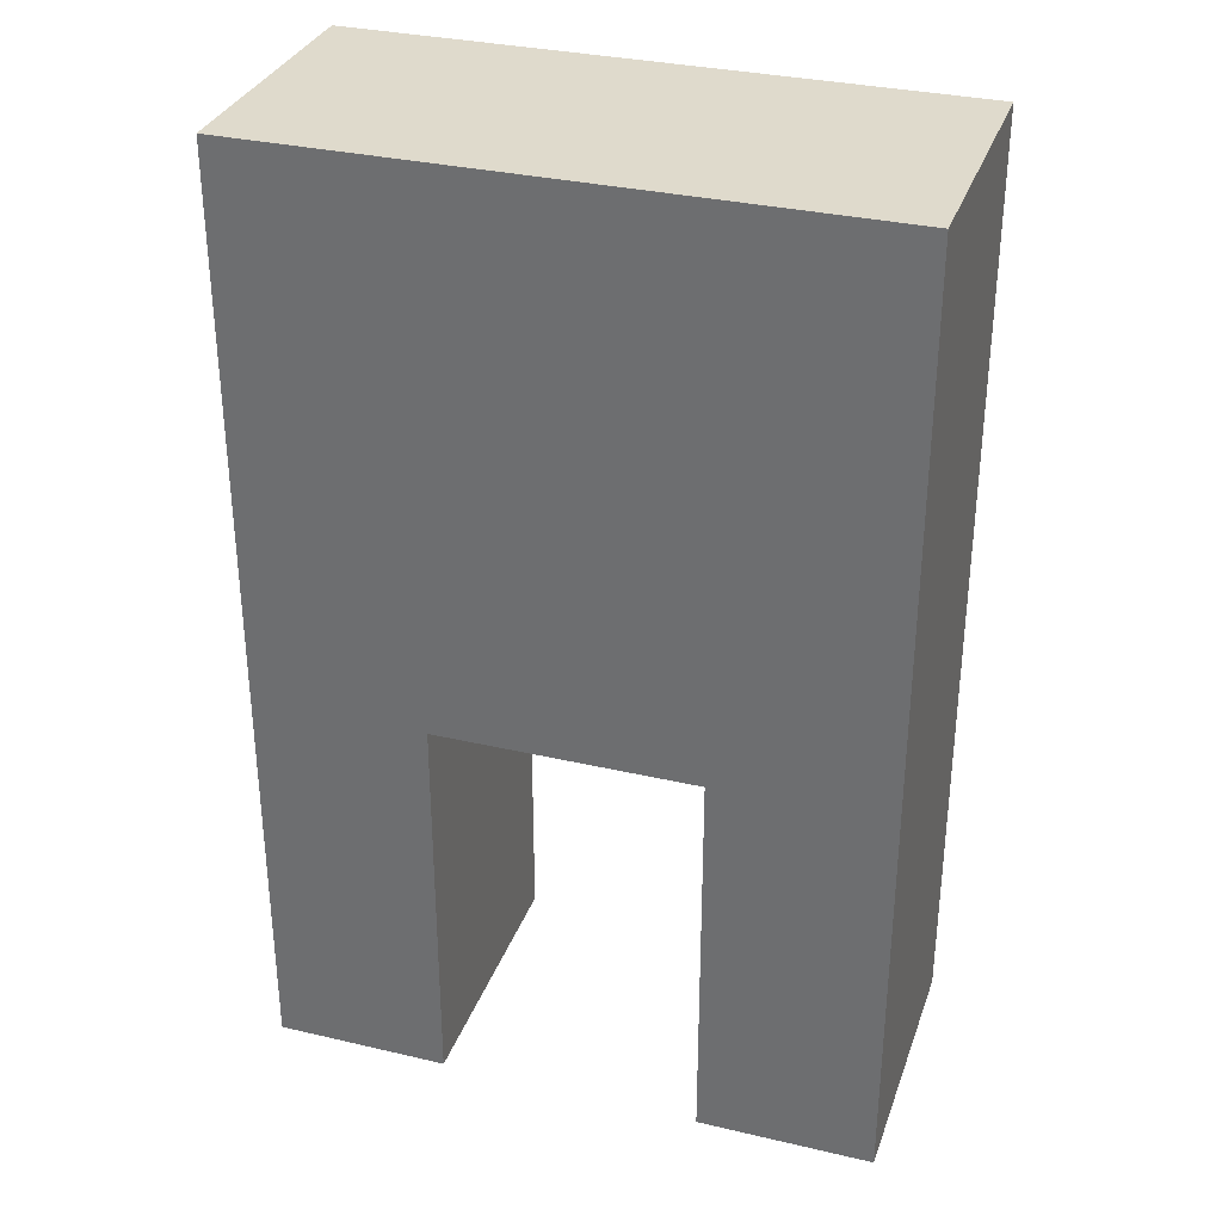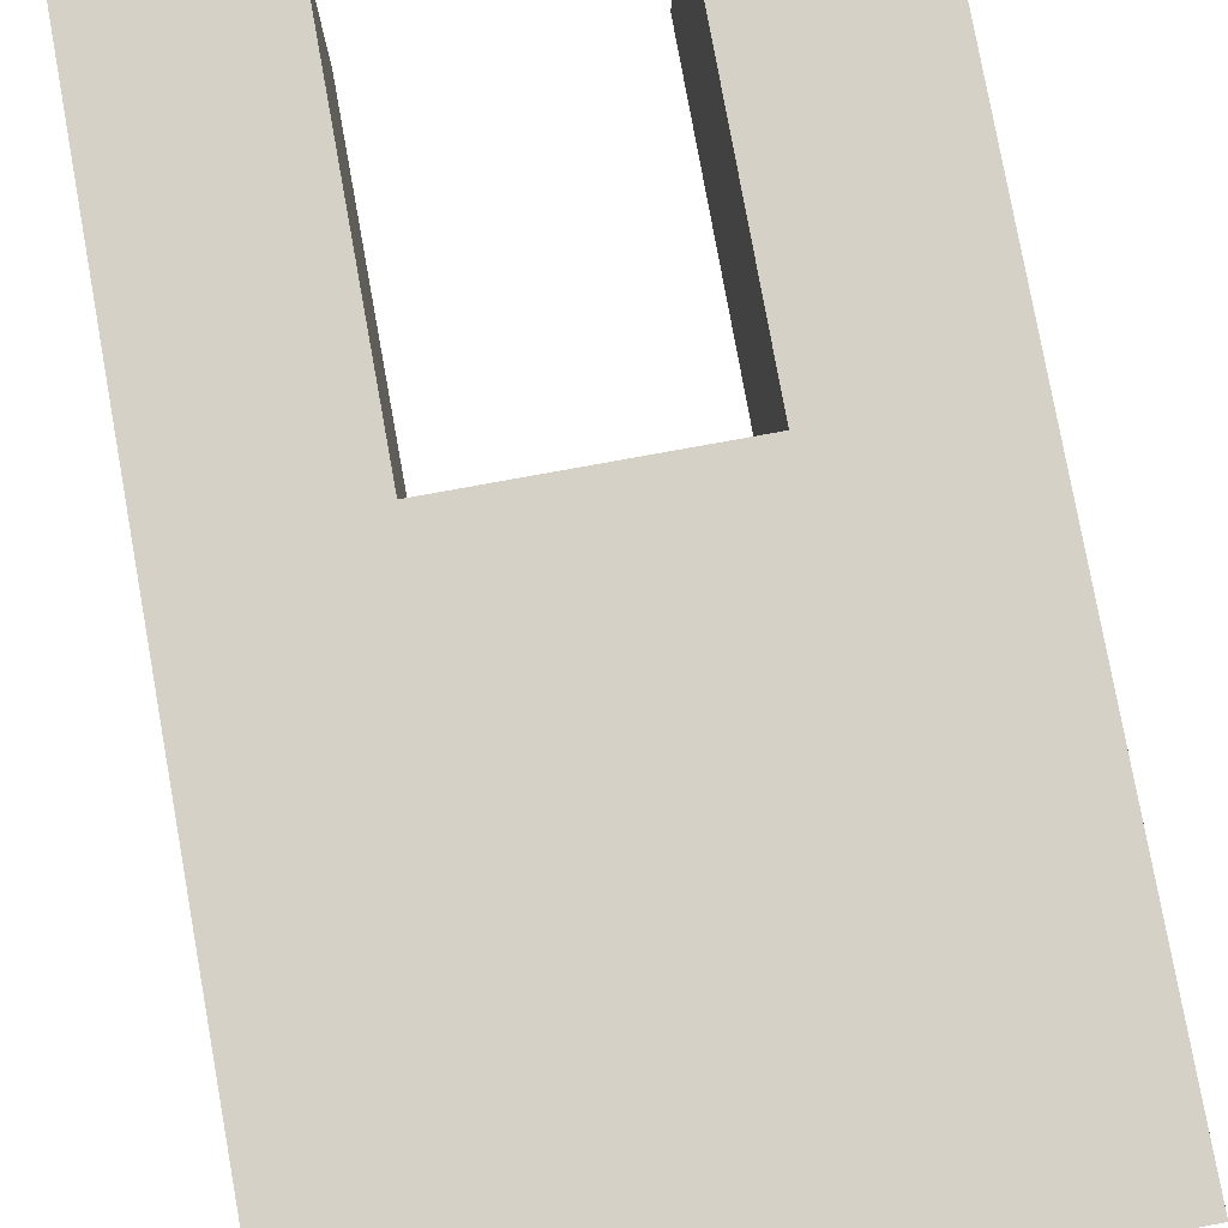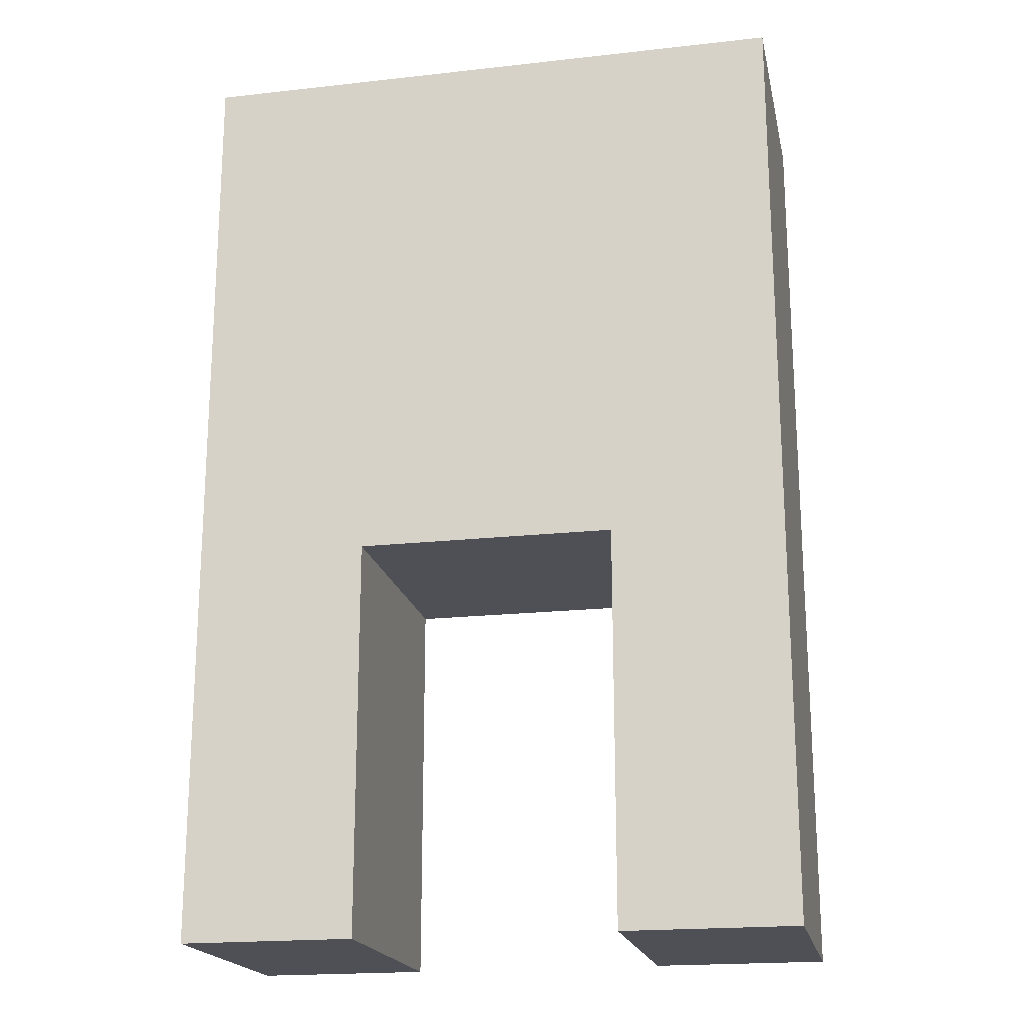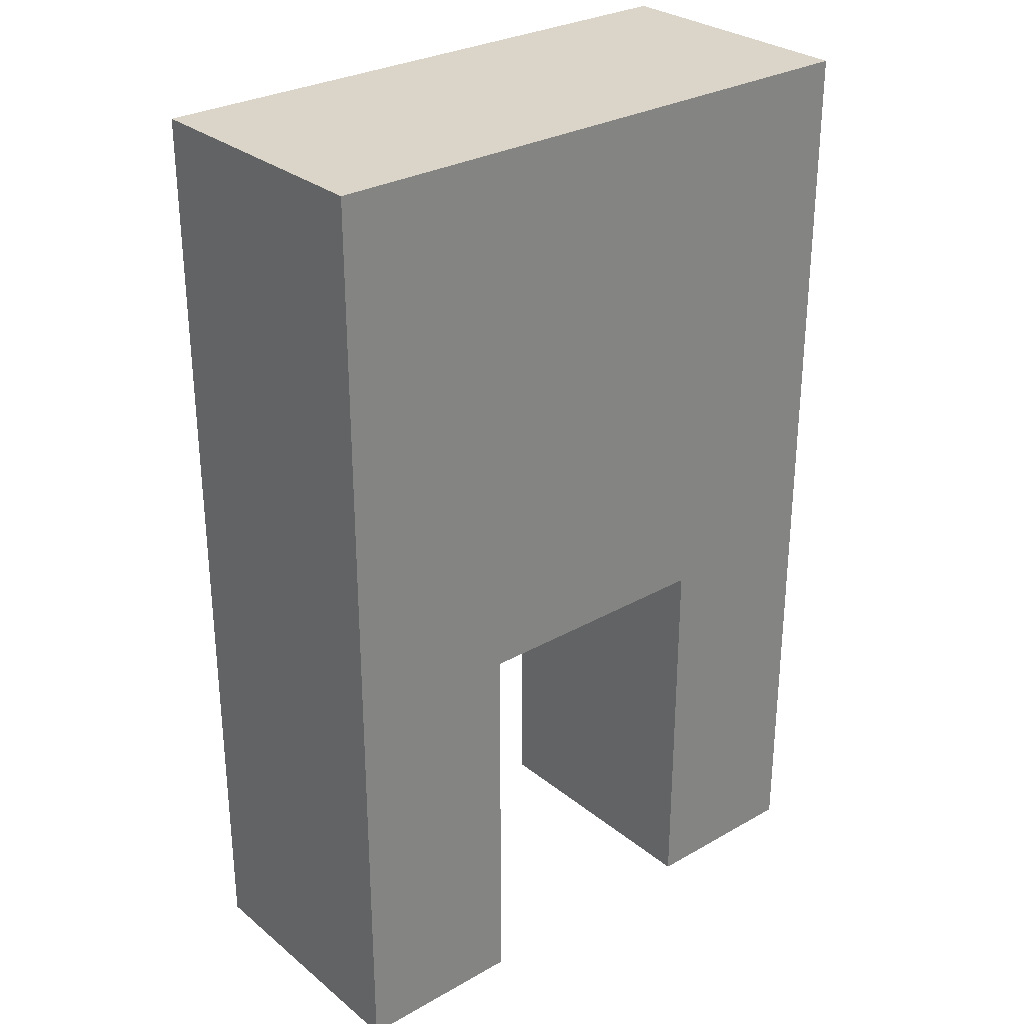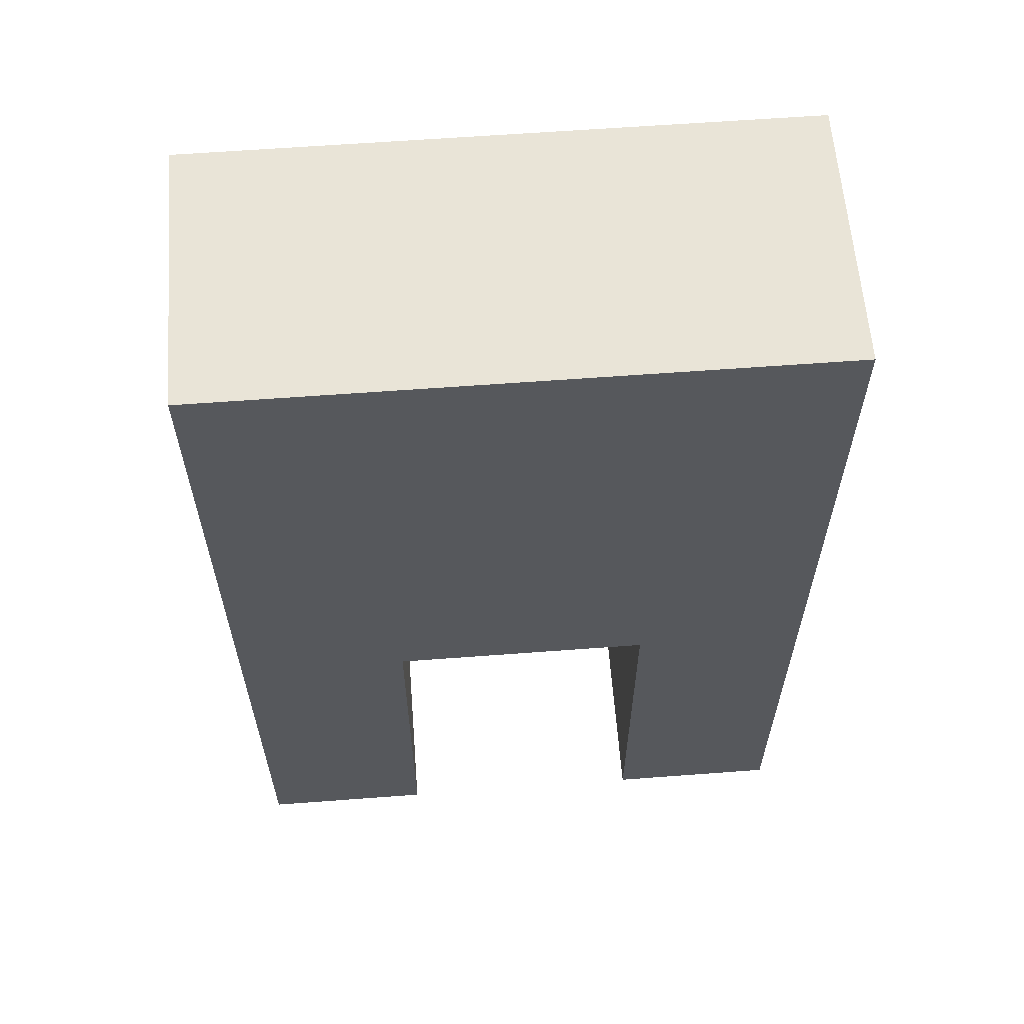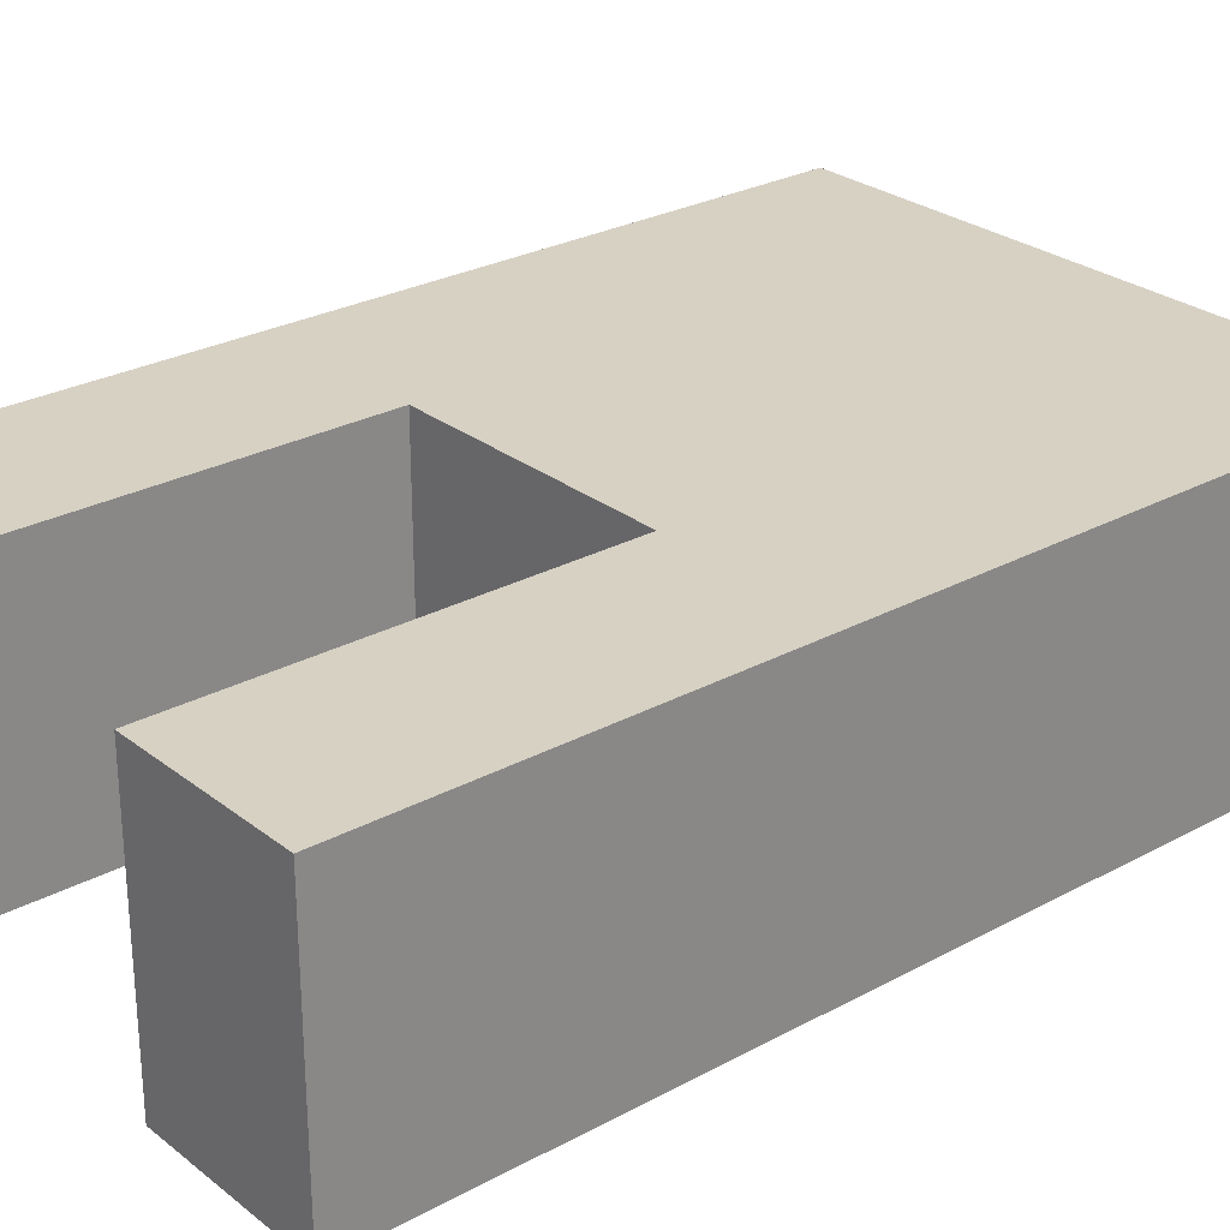
<metadata>
{"format":"obj","ext":"obj","renderer":"f3d","projection":"perspective","resolution":1024,"background":"white","views":[{"elev":32.5,"azim":18.0,"up":"+Y"},{"elev":79.3,"azim":169.7,"up":"+Z"},{"elev":-19.4,"azim":11.8,"up":"+Y"},{"elev":29.1,"azim":139.9,"up":"+Y"},{"elev":61.1,"azim":-4.4,"up":"+Y"},{"elev":27.1,"azim":50.0,"up":"+Z"}]}
</metadata>
<code>
o 立方体.001
v -9 -0.03305 -4
v -9 28.03 -4
v 9 -0.03305 -4
v 9 28.03 -4
v -9 -0.03305 4
v -9 28.03 4
v 9 -0.03305 4
v 9 28.03 4
v -2.128 11.79 -4
v 2.128 11.79 -4
v 2.128 11.79 4
v -2.128 11.79 4
v -3.846 -0.03305 -4
v 3.846 -0.03305 -4
v 3.846 11.79 -4
v -3.846 11.79 -4
v 3.846 -0.03305 4
v -3.846 -0.03305 4
v -3.846 11.79 4
v 3.846 11.79 4
v 2.128 11.79 -2.697
v -2.128 11.79 2.455
f 10 9 2
f 4 7 3
f 12 11 8
f 6 1 5
f 1 18 5
f 7 14 3
f 4 6 8
f 16 13 1
f 4 3 15
f 3 14 15
f 16 1 2
f 9 16 2
f 2 4 10
f 4 15 10
f 4 8 7
f 20 17 7
f 6 5 19
f 5 18 19
f 20 7 8
f 11 20 8
f 8 6 12
f 6 19 12
f 6 2 1
f 1 13 18
f 7 17 14
f 4 2 6
f 21 9 10
f 22 11 12
f 20 14 17
f 19 13 16
f 16 9 22
f 20 11 21
f 21 22 9
f 22 21 11
f 20 15 14
f 19 18 13
f 12 19 22
f 19 16 22
f 10 15 21
f 15 20 21

</code>
